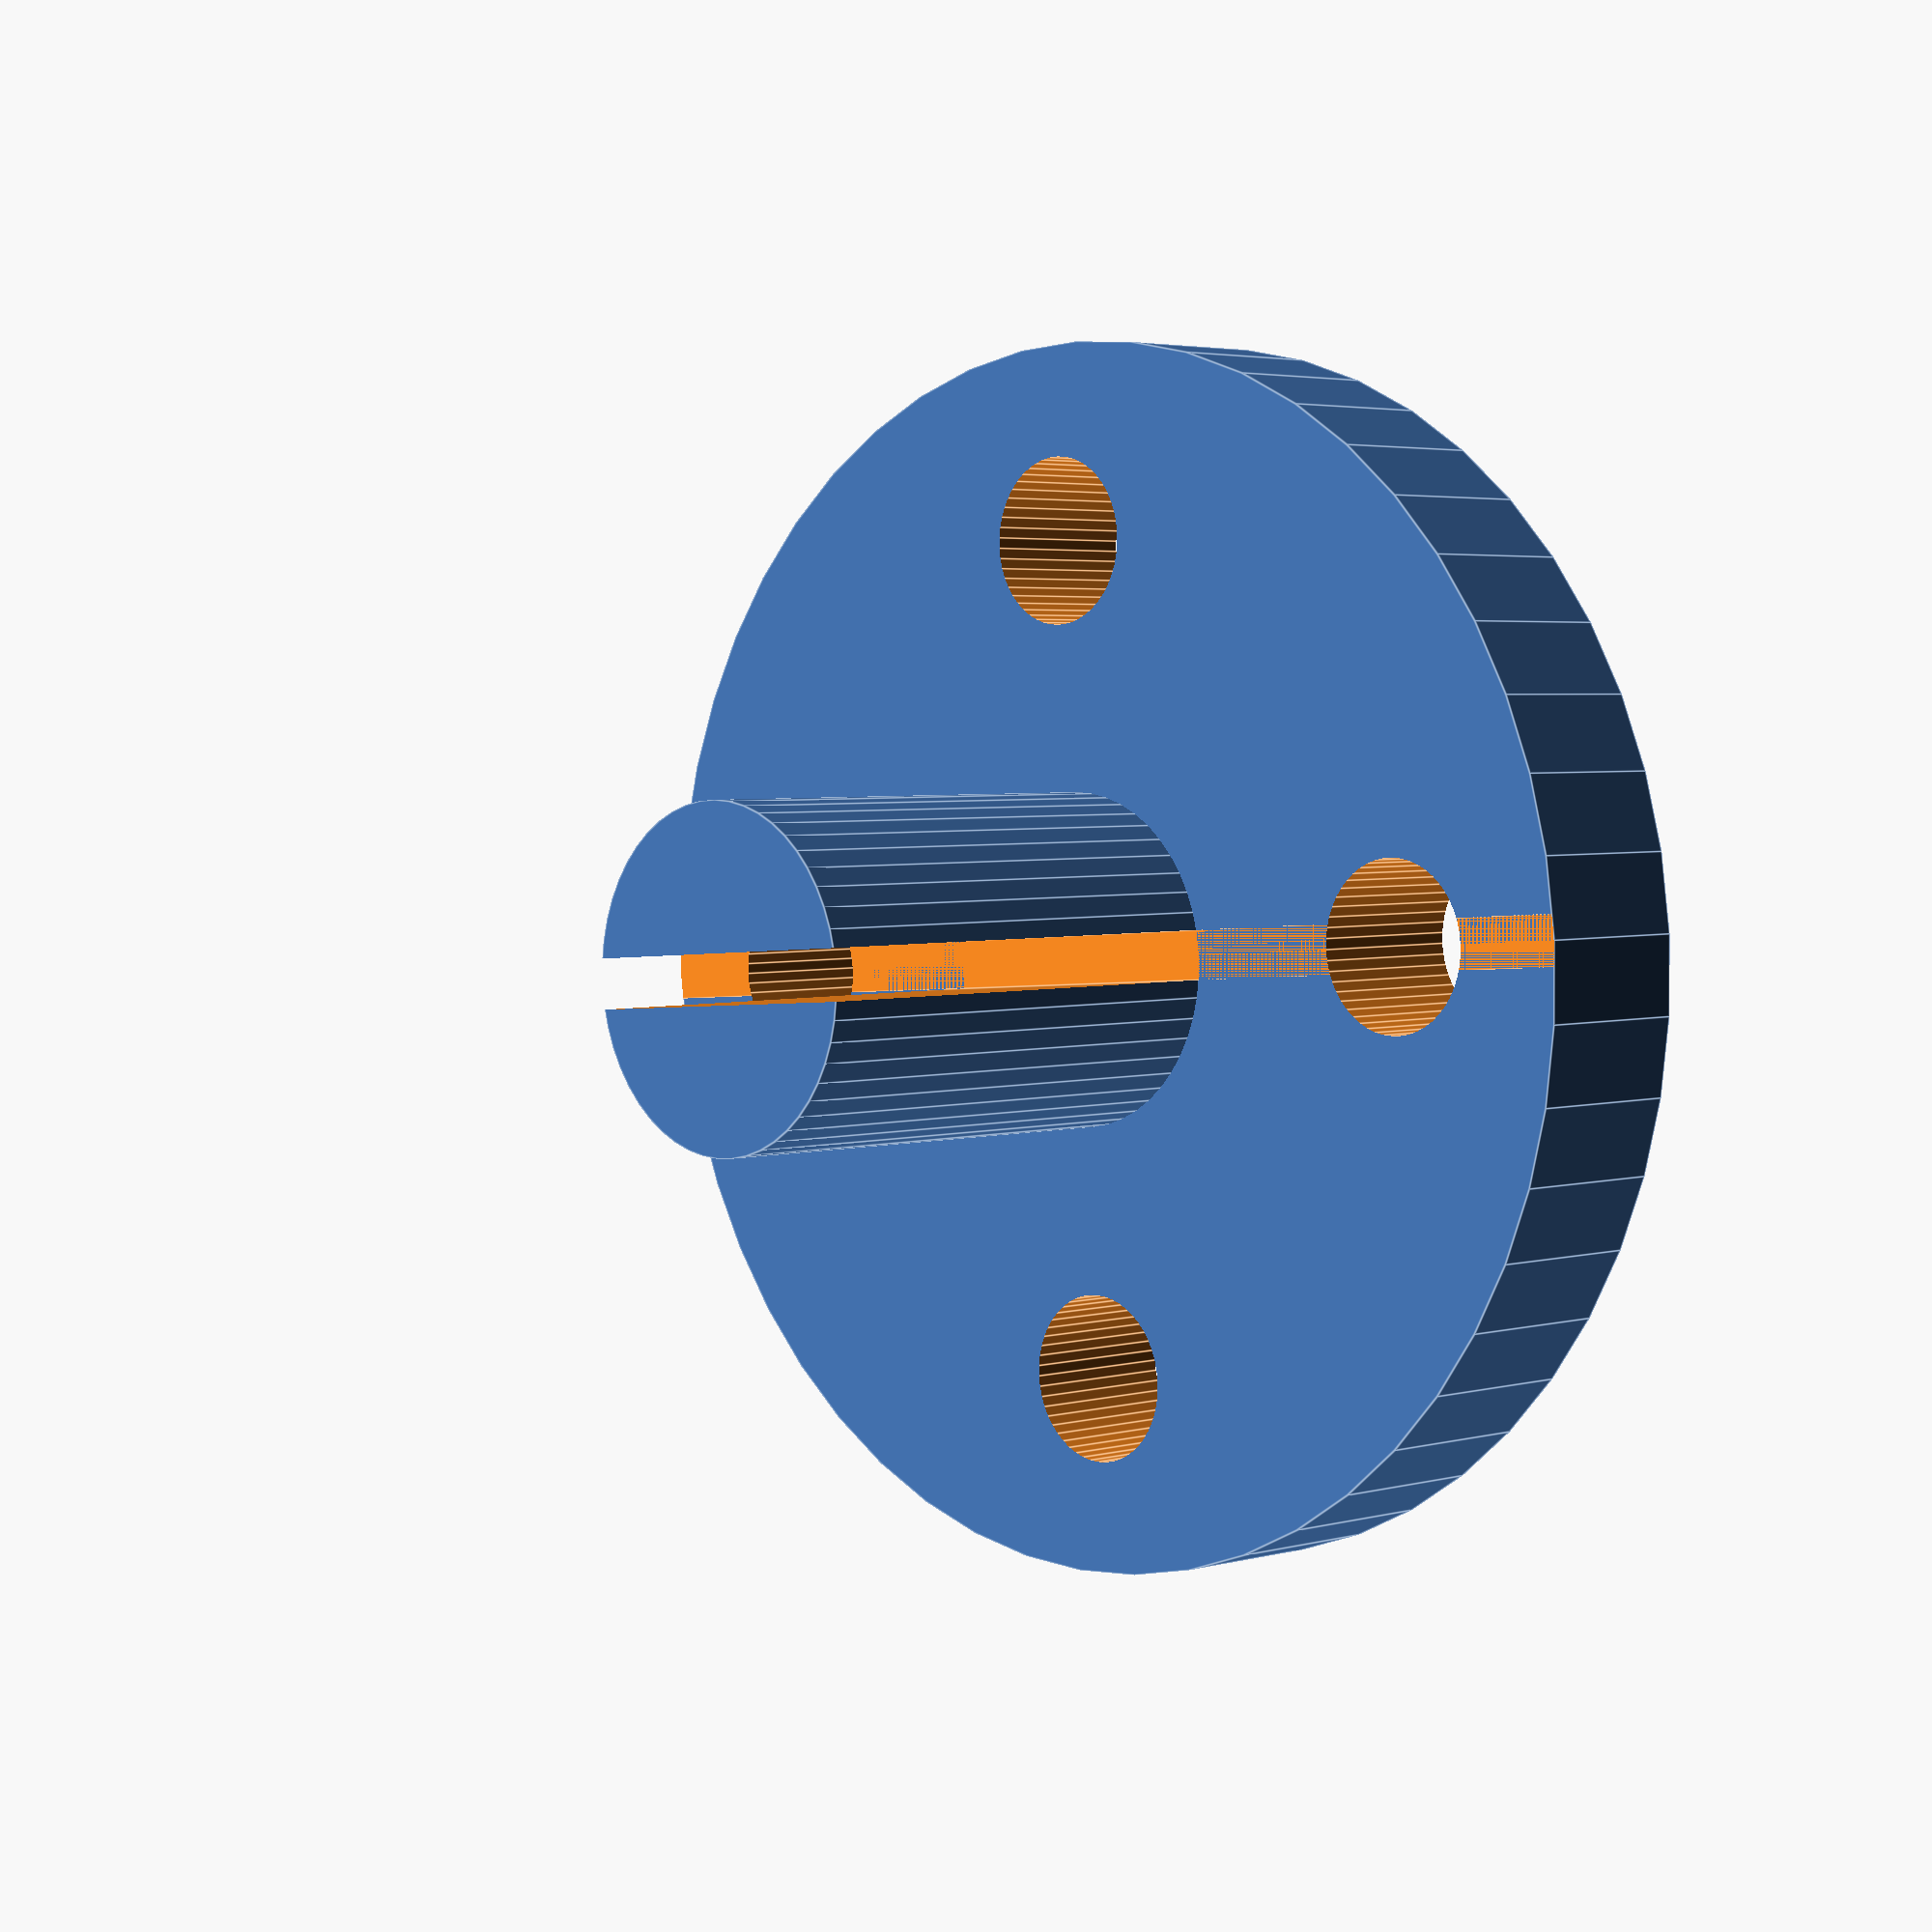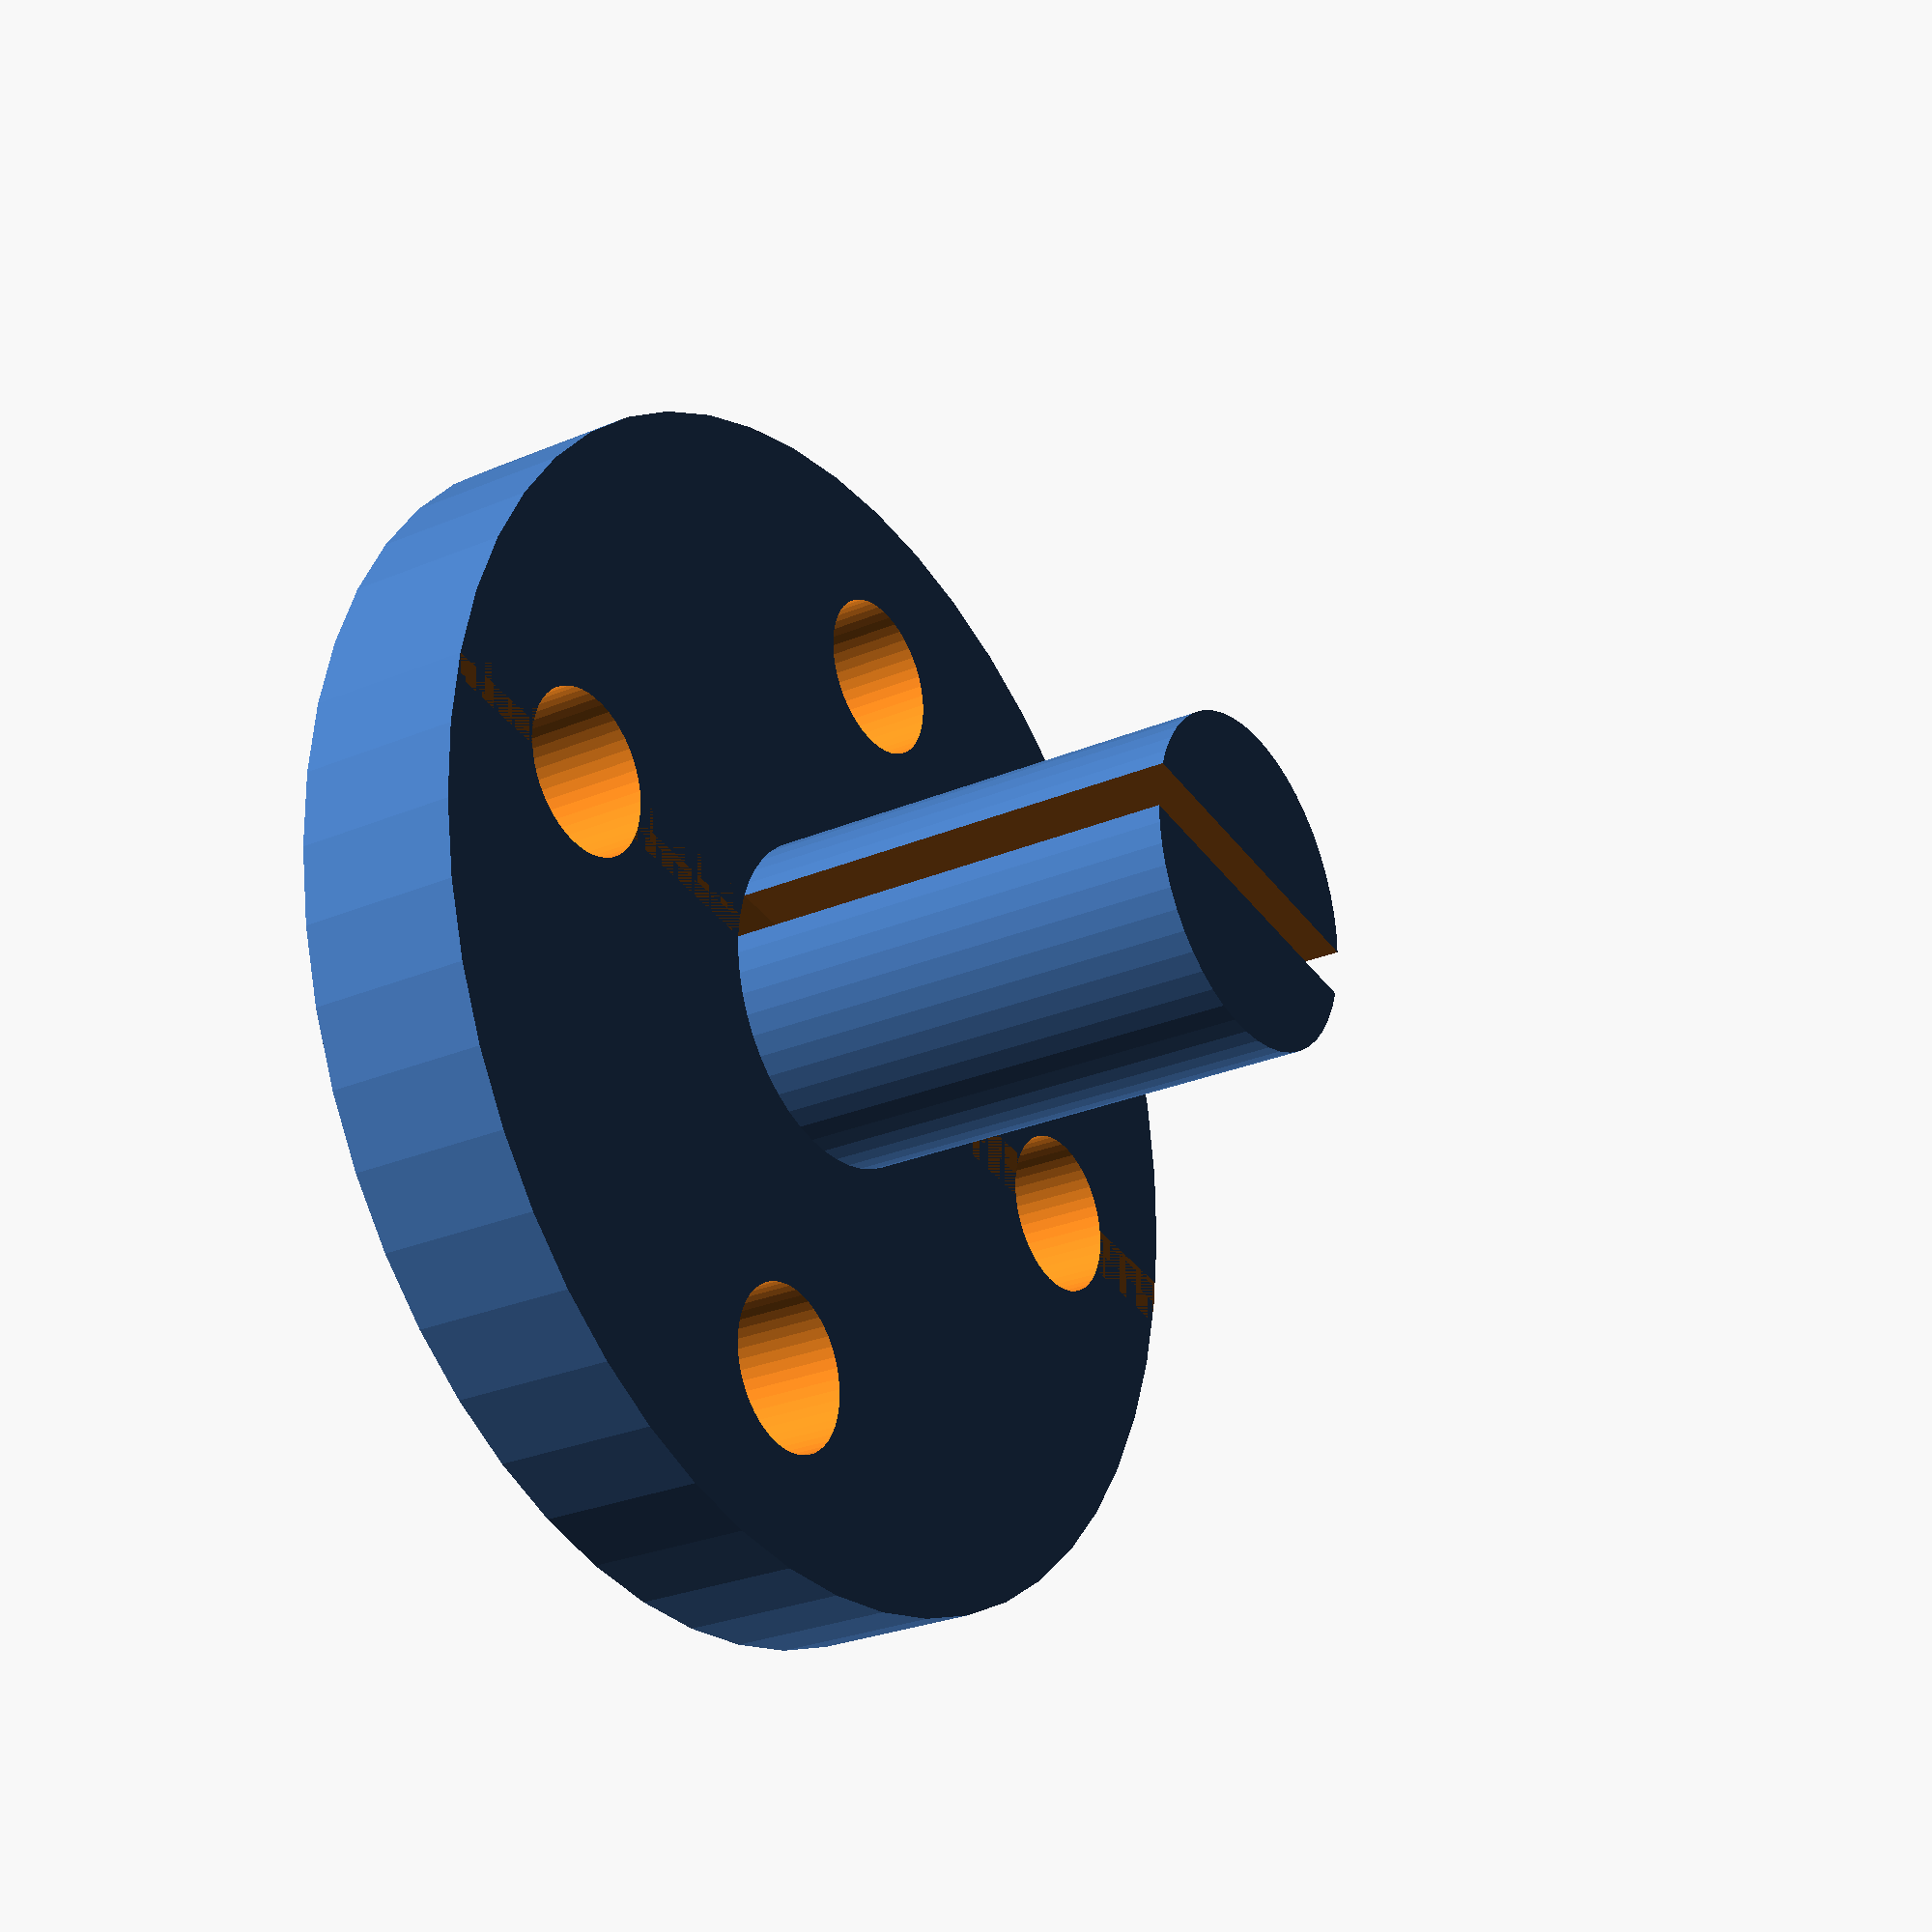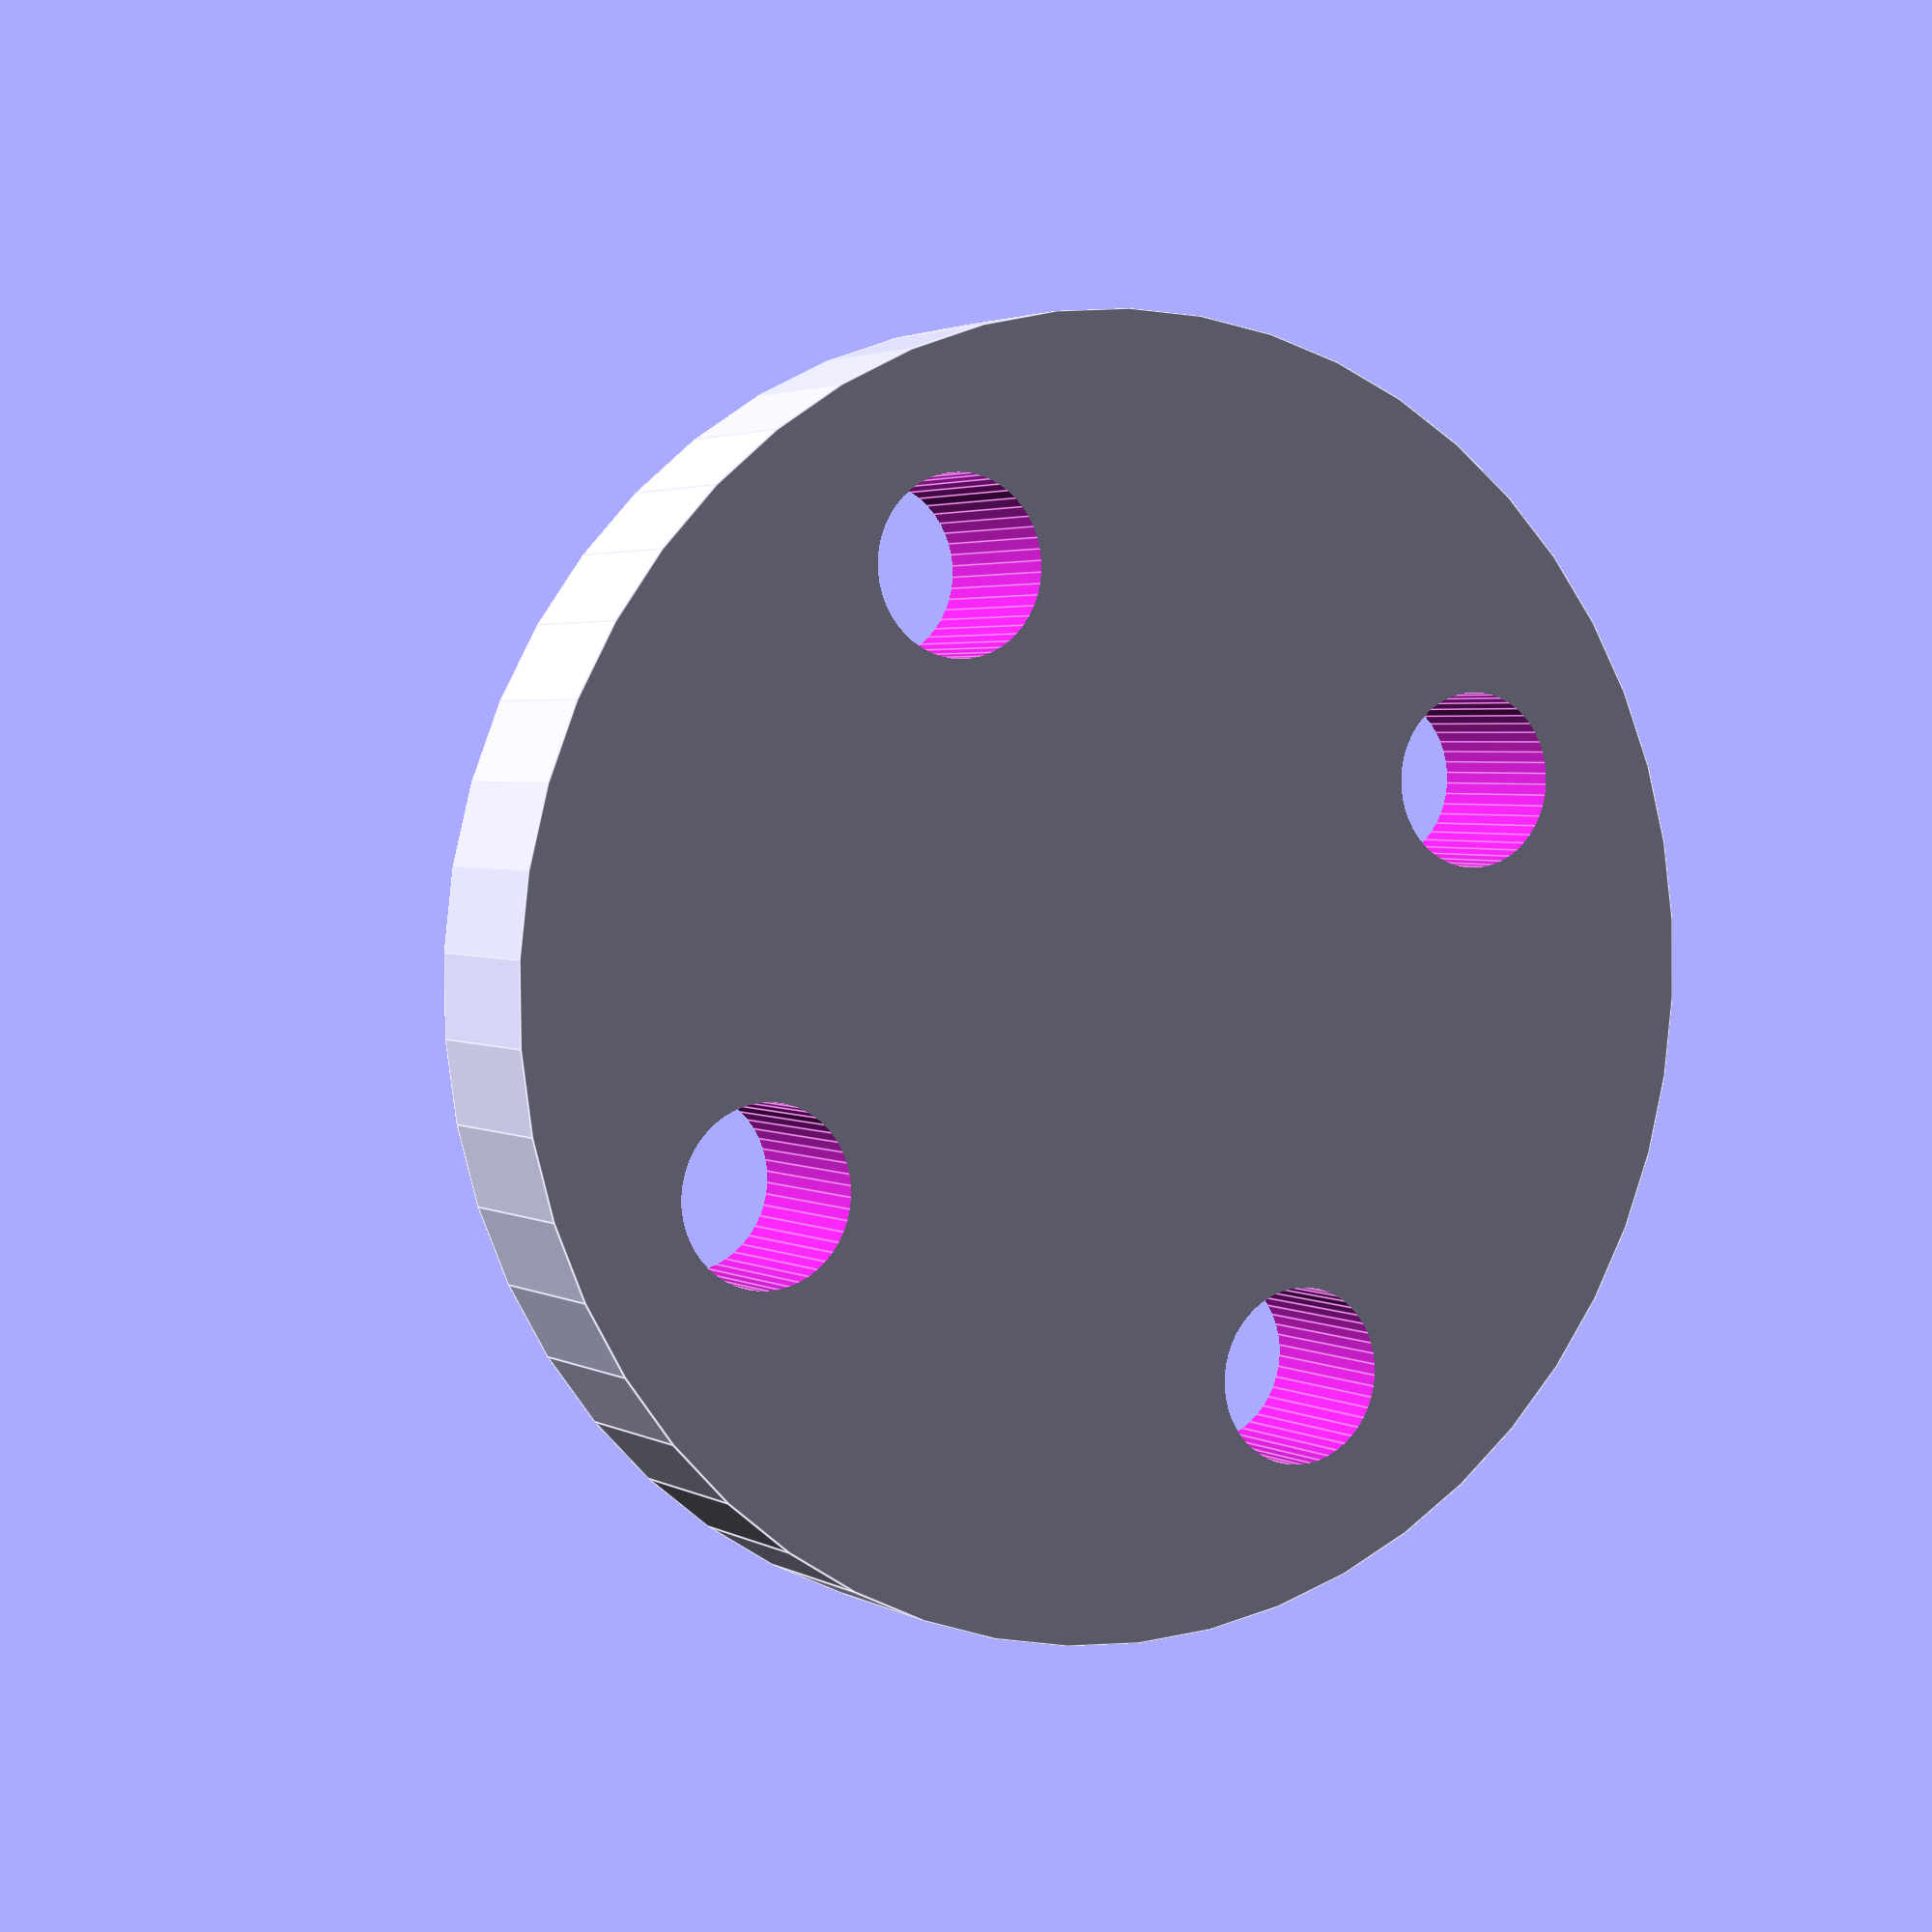
<openscad>
$fn = 50;


difference() {
	union() {
		translate(v = [0, 0, 0.0000000000]) {
			rotate(a = [0, 0, 0]) {
				cylinder(h = 6, r = 22.0000000000);
			}
		}
		translate(v = [0, 0, 3.0000000000]) {
			rotate(a = [0, 0, 0]) {
				cylinder(h = 20, r = 6.0000000000);
			}
		}
	}
	union() {
		translate(v = [-15.0000000000, 0.0000000000, -125.0000000000]) {
			rotate(a = [0, 0, 0]) {
				cylinder(h = 250, r = 3.0000000000);
			}
		}
		translate(v = [0.0000000000, -15.0000000000, -125.0000000000]) {
			rotate(a = [0, 0, 0]) {
				cylinder(h = 250, r = 3.0000000000);
			}
		}
		translate(v = [0.0000000000, 15.0000000000, -125.0000000000]) {
			rotate(a = [0, 0, 0]) {
				cylinder(h = 250, r = 3.0000000000);
			}
		}
		translate(v = [15.0000000000, 0.0000000000, -125.0000000000]) {
			rotate(a = [0, 0, 0]) {
				cylinder(h = 250, r = 3.0000000000);
			}
		}
		translate(v = [-27.0000000000, -0.8750000000, 6]) {
			rotate(a = [0, 0, 0]) {
				cube(size = [54, 1.7500000000, 20]);
			}
		}
	}
}
</openscad>
<views>
elev=356.7 azim=176.0 roll=46.5 proj=p view=edges
elev=27.4 azim=9.5 roll=303.1 proj=p view=wireframe
elev=357.3 azim=205.8 roll=151.2 proj=p view=edges
</views>
